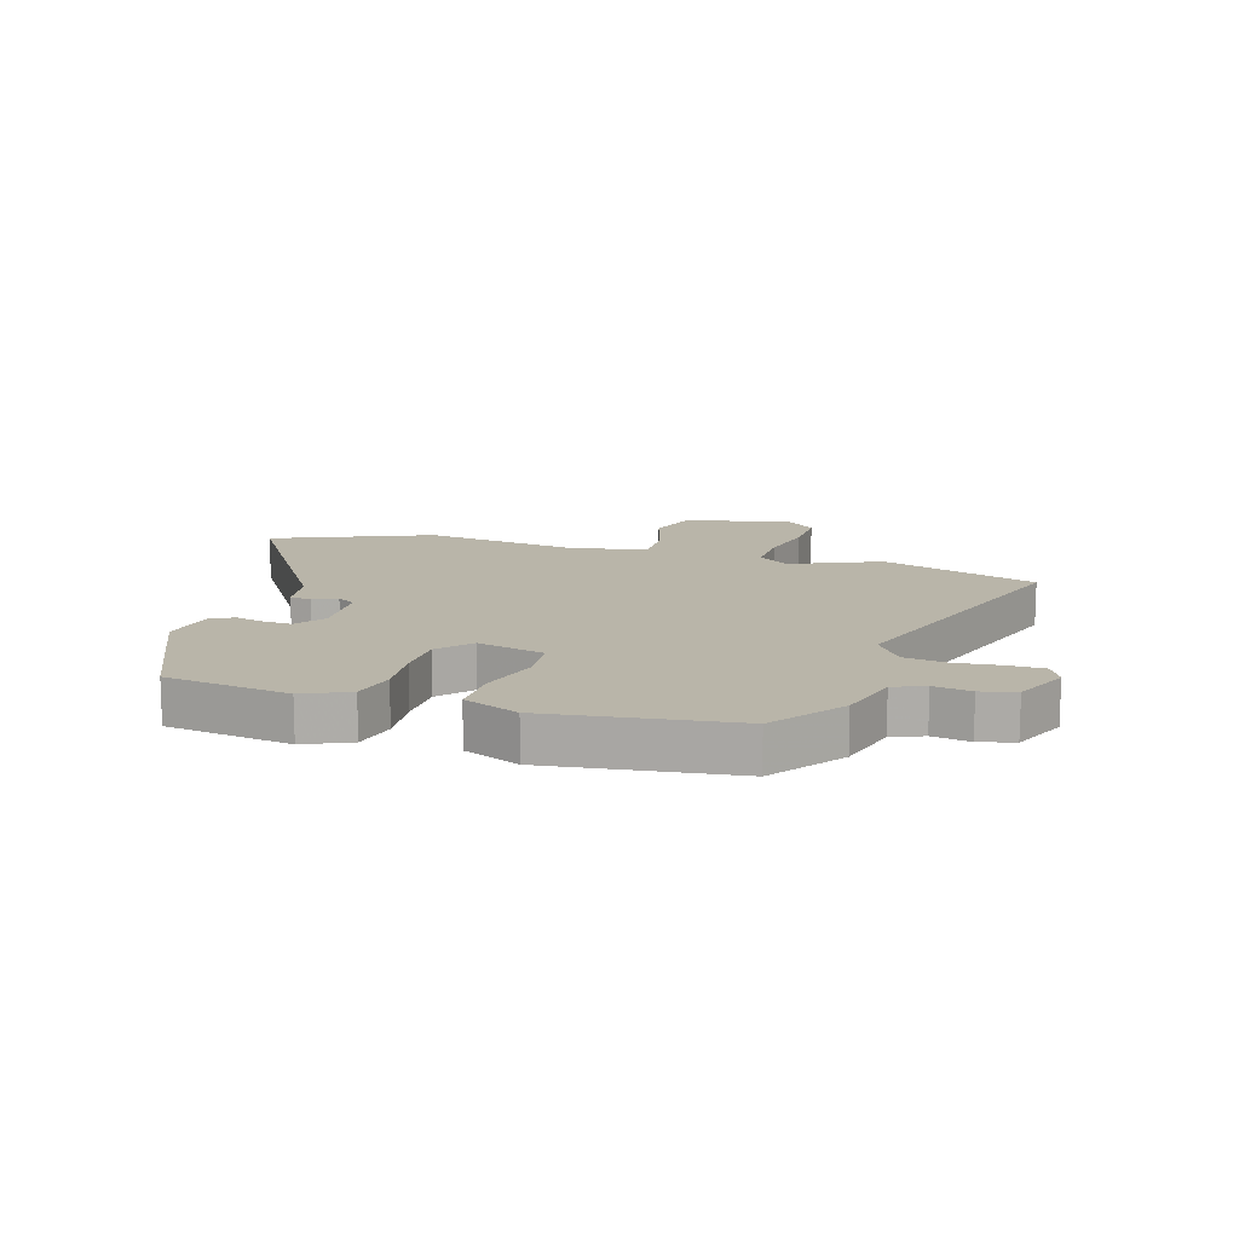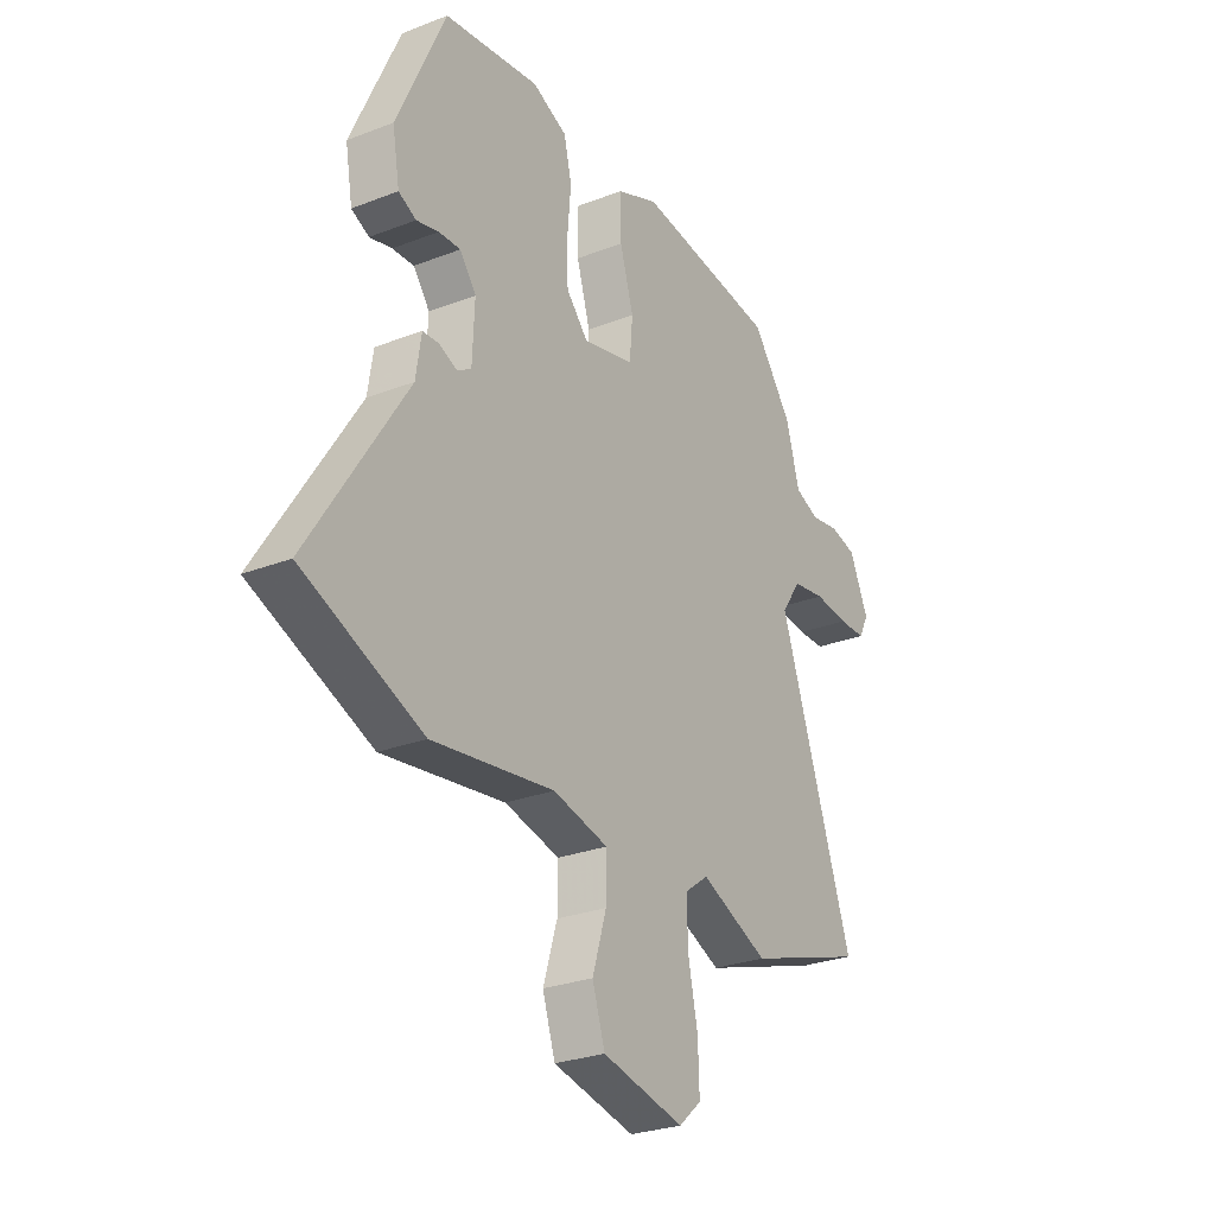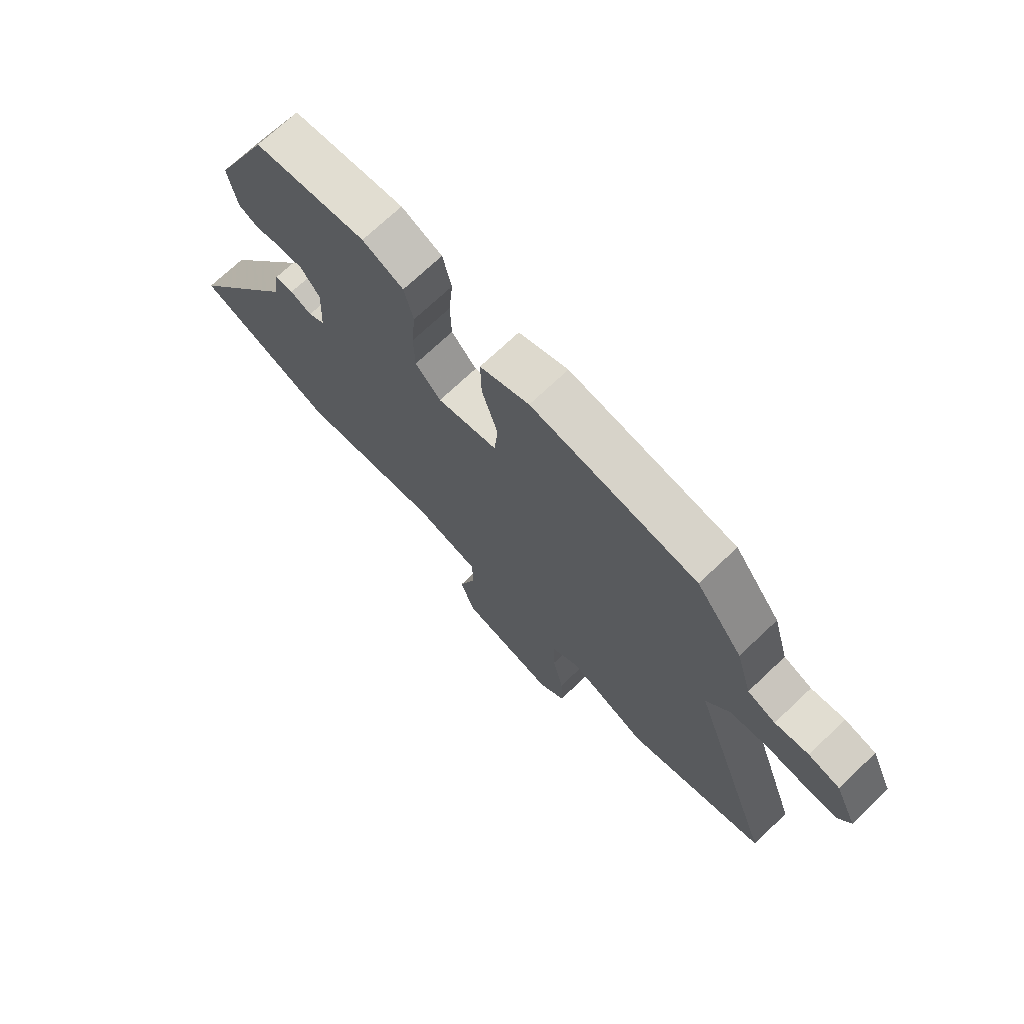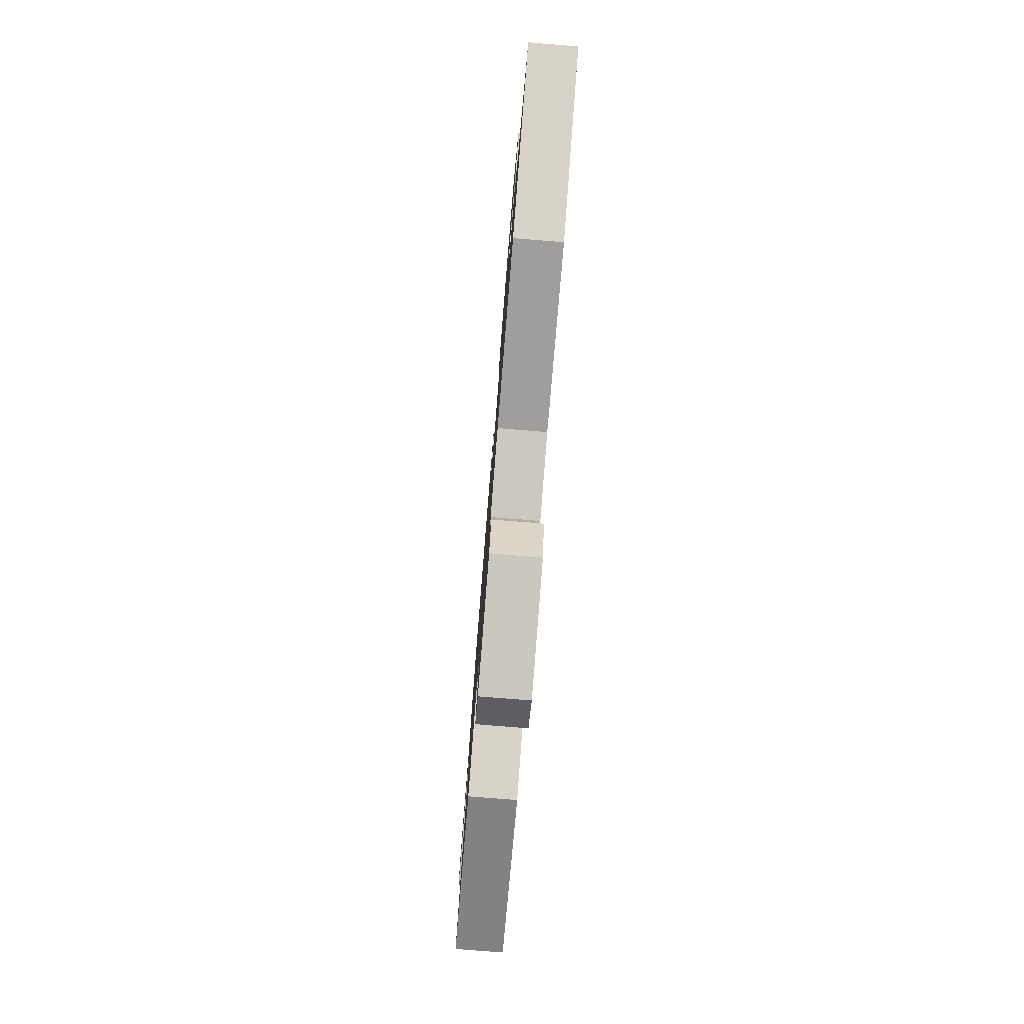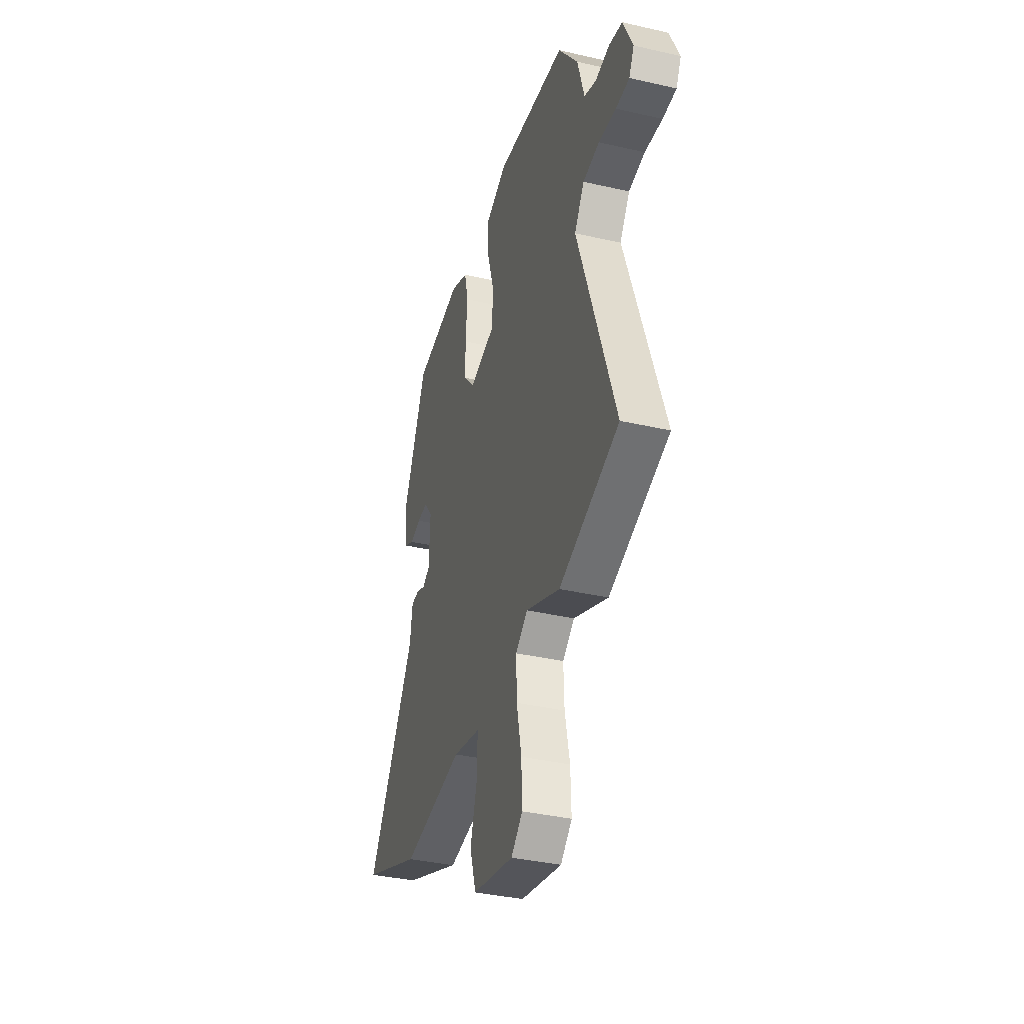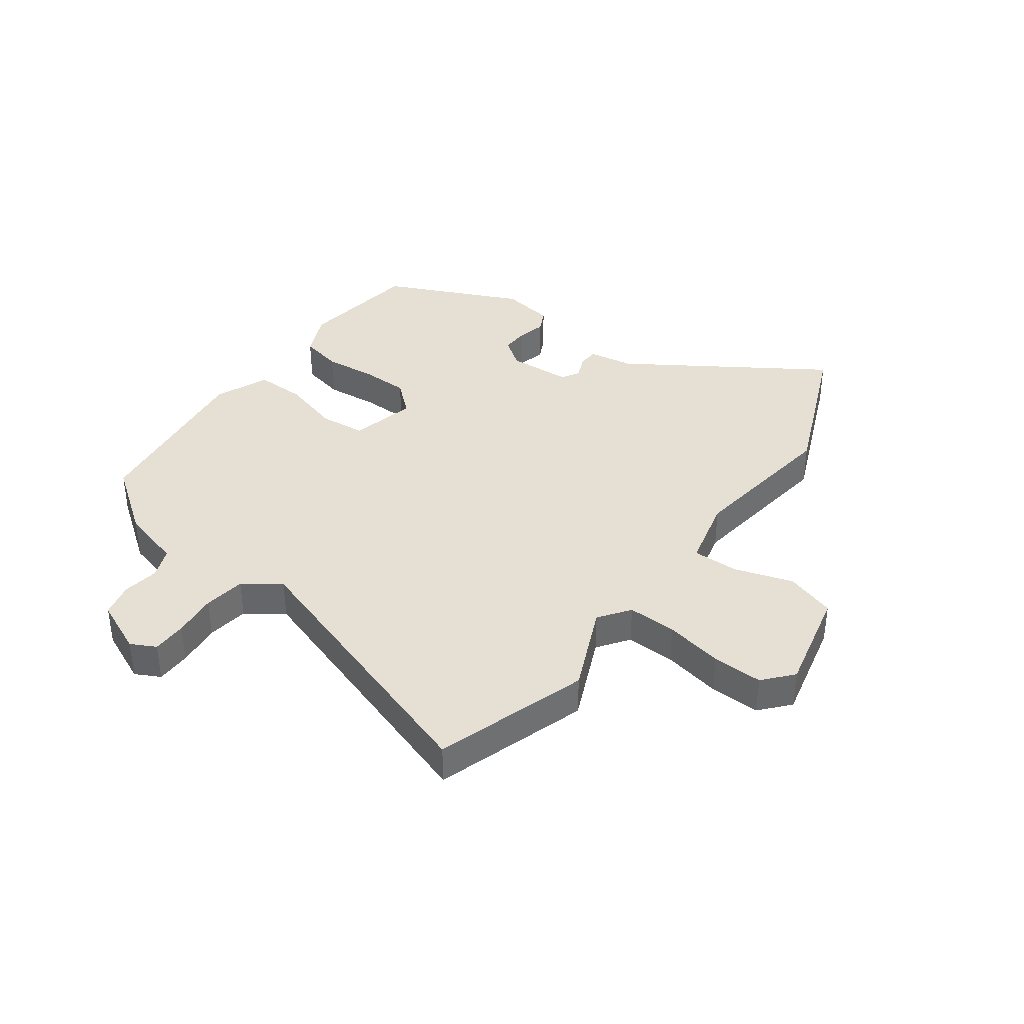
<metadata>
{"format":"obj","ext":"obj","renderer":"f3d","projection":"perspective","resolution":1024,"background":"white","views":[{"elev":13.4,"azim":16.8,"up":"+Y"},{"elev":-27.3,"azim":-59.1,"up":"+Z"},{"elev":72.0,"azim":46.6,"up":"+Z"},{"elev":-79.1,"azim":-94.6,"up":"+Z"},{"elev":-36.9,"azim":73.5,"up":"+Z"},{"elev":38.1,"azim":125.7,"up":"+Y"}]}
</metadata>
<code>
v 0.64 0.07 -0.454
v 0.376 0.07 -0.541
v 0.225 0.07 -0.476
v 0.172 0.07 -0.515
v 0.175 0.07 -0.6
v 0.196 0.07 -0.7
v 0.199 0.07 -0.787
v 0.149 0.07 -0.831
v -0.032 0.07 -0.791
v -0.06 0.07 -0.705
v -0.029 0.07 -0.605
v -0.028 0.07 -0.524
v -0.15 0.07 -0.495
v -0.42 0.07 -0.533
v -0.684 0.07 -0.424
v -0.47 0.07 -0.088
v -0.458 0.07 -0.01
v -0.423 0.07 -0.008
v -0.382 0.07 -0.025
v -0.351 0.07 -0.006
v -0.346 0.07 0.104
v -0.382 0.07 0.152
v -0.43 0.07 0.15
v -0.479 0.07 0.138
v -0.518 0.07 0.157
v -0.534 0.07 0.249
v -0.427 0.07 0.487
v -0.216 0.07 0.517
v -0.139 0.07 0.483
v -0.122 0.07 0.41
v -0.13 0.07 0.32
v -0.128 0.07 0.237
v -0.08 0.07 0.183
v 0.034 0.07 0.211
v 0.041 0.07 0.291
v 0.011 0.07 0.392
v 0.009 0.07 0.479
v 0.102 0.07 0.518
v 0.415 0.07 0.478
v 0.503 0.07 0.36
v 0.533 0.07 0.254
v 0.586 0.07 0.233
v 0.649 0.07 0.243
v 0.708 0.07 0.229
v 0.75 0.07 0.136
v 0.728 0.07 0.093
v 0.668 0.07 0.092
v 0.591 0.07 0.1
v 0.519 0.07 0.089
v 0.475 0.07 0.026
v 0.64 0 -0.454
v 0.376 0 -0.541
v 0.225 0 -0.476
v 0.172 0 -0.515
v 0.175 0 -0.6
v 0.196 0 -0.7
v 0.199 0 -0.787
v 0.149 0 -0.831
v -0.032 0 -0.791
v -0.06 0 -0.705
v -0.029 0 -0.605
v -0.028 0 -0.524
v -0.15 0 -0.495
v -0.42 0 -0.533
v -0.684 0 -0.424
v -0.47 0 -0.088
v -0.458 0 -0.01
v -0.423 0 -0.008
v -0.382 0 -0.025
v -0.351 0 -0.006
v -0.346 0 0.104
v -0.382 0 0.152
v -0.43 0 0.15
v -0.479 0 0.138
v -0.518 0 0.157
v -0.534 0 0.249
v -0.427 0 0.487
v -0.216 0 0.517
v -0.139 0 0.483
v -0.122 0 0.41
v -0.13 0 0.32
v -0.128 0 0.237
v -0.08 0 0.183
v 0.034 0 0.211
v 0.041 0 0.291
v 0.011 0 0.392
v 0.009 0 0.479
v 0.102 0 0.518
v 0.415 0 0.478
v 0.503 0 0.36
v 0.533 0 0.254
v 0.586 0 0.233
v 0.649 0 0.243
v 0.708 0 0.229
v 0.75 0 0.136
v 0.728 0 0.093
v 0.668 0 0.092
v 0.591 0 0.1
v 0.519 0 0.089
v 0.475 0 0.026
f 45 46 47 48
f 45 48 49
f 42 43 44 45
f 41 42 45 49
f 40 41 49 50
f 38 39 40 50
f 35 36 37 38
f 34 35 38 50
f 28 29 30 31
f 28 31 32
f 27 28 32
f 26 27 32 33
f 23 24 25 26
f 22 23 26 33
f 16 17 18 19
f 16 19 20
f 13 14 15 16
f 12 13 16 20
f 8 9 10 11
f 8 11 12
f 5 6 7 8
f 4 5 8 12
f 3 4 12 20
f 33 34 50 1
f 21 22 33 1
f 3 20 21
f 1 2 3 21
f 98 97 96 95
f 99 98 95
f 95 94 93 92
f 99 95 92 91
f 100 99 91 90
f 100 90 89 88
f 88 87 86 85
f 100 88 85 84
f 81 80 79 78
f 82 81 78
f 82 78 77
f 83 82 77 76
f 76 75 74 73
f 83 76 73 72
f 69 68 67 66
f 70 69 66
f 66 65 64 63
f 70 66 63 62
f 61 60 59 58
f 62 61 58
f 58 57 56 55
f 62 58 55 54
f 70 62 54 53
f 51 100 84 83
f 51 83 72 71
f 71 70 53
f 71 53 52 51
f 1 51 52 2
f 2 52 53 3
f 3 53 54 4
f 4 54 55 5
f 5 55 56 6
f 6 56 57 7
f 7 57 58 8
f 8 58 59 9
f 9 59 60 10
f 10 60 61 11
f 11 61 62 12
f 12 62 63 13
f 13 63 64 14
f 14 64 65 15
f 15 65 66 16
f 16 66 67 17
f 17 67 68 18
f 18 68 69 19
f 19 69 70 20
f 20 70 71 21
f 21 71 72 22
f 22 72 73 23
f 23 73 74 24
f 24 74 75 25
f 25 75 76 26
f 26 76 77 27
f 27 77 78 28
f 28 78 79 29
f 29 79 80 30
f 30 80 81 31
f 31 81 82 32
f 32 82 83 33
f 33 83 84 34
f 34 84 85 35
f 35 85 86 36
f 36 86 87 37
f 37 87 88 38
f 38 88 89 39
f 39 89 90 40
f 40 90 91 41
f 41 91 92 42
f 42 92 93 43
f 43 93 94 44
f 44 94 95 45
f 45 95 96 46
f 46 96 97 47
f 47 97 98 48
f 48 98 99 49
f 49 99 100 50
f 50 100 51 1

</code>
